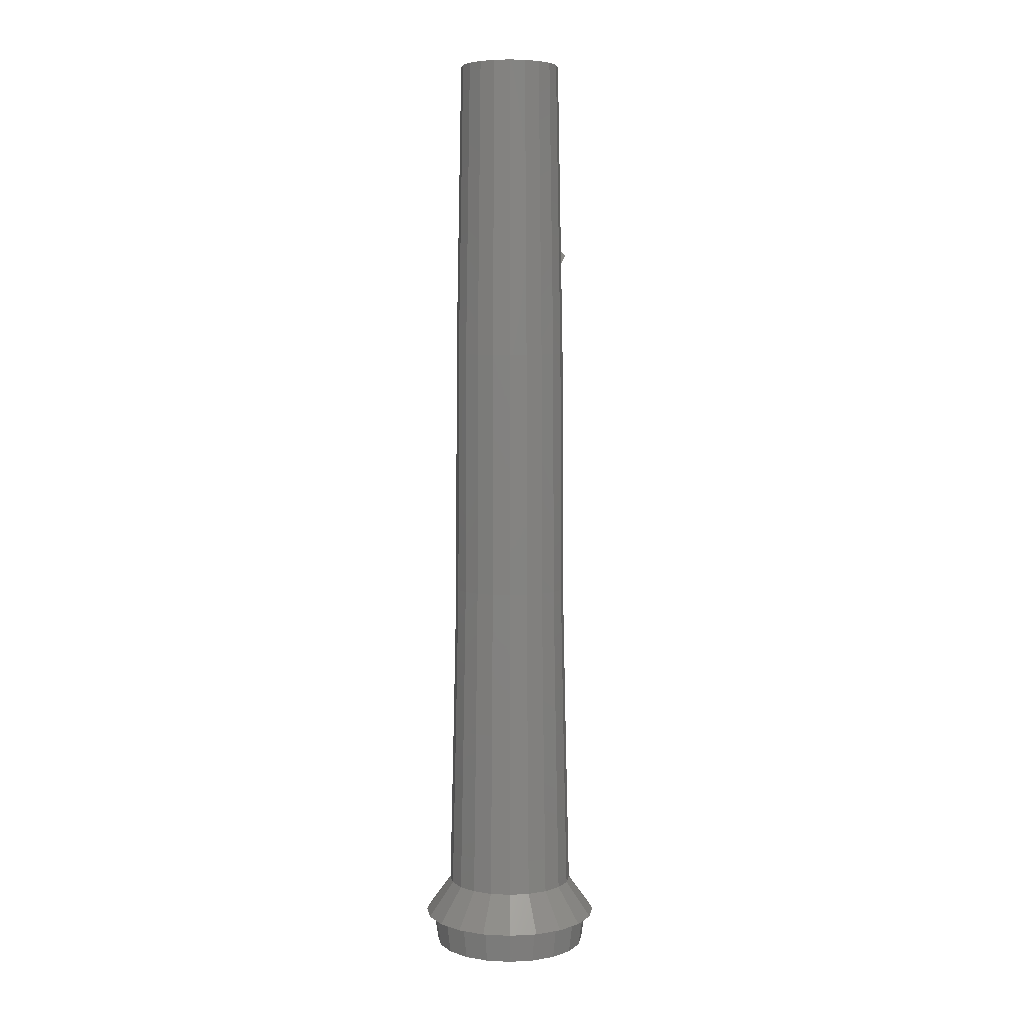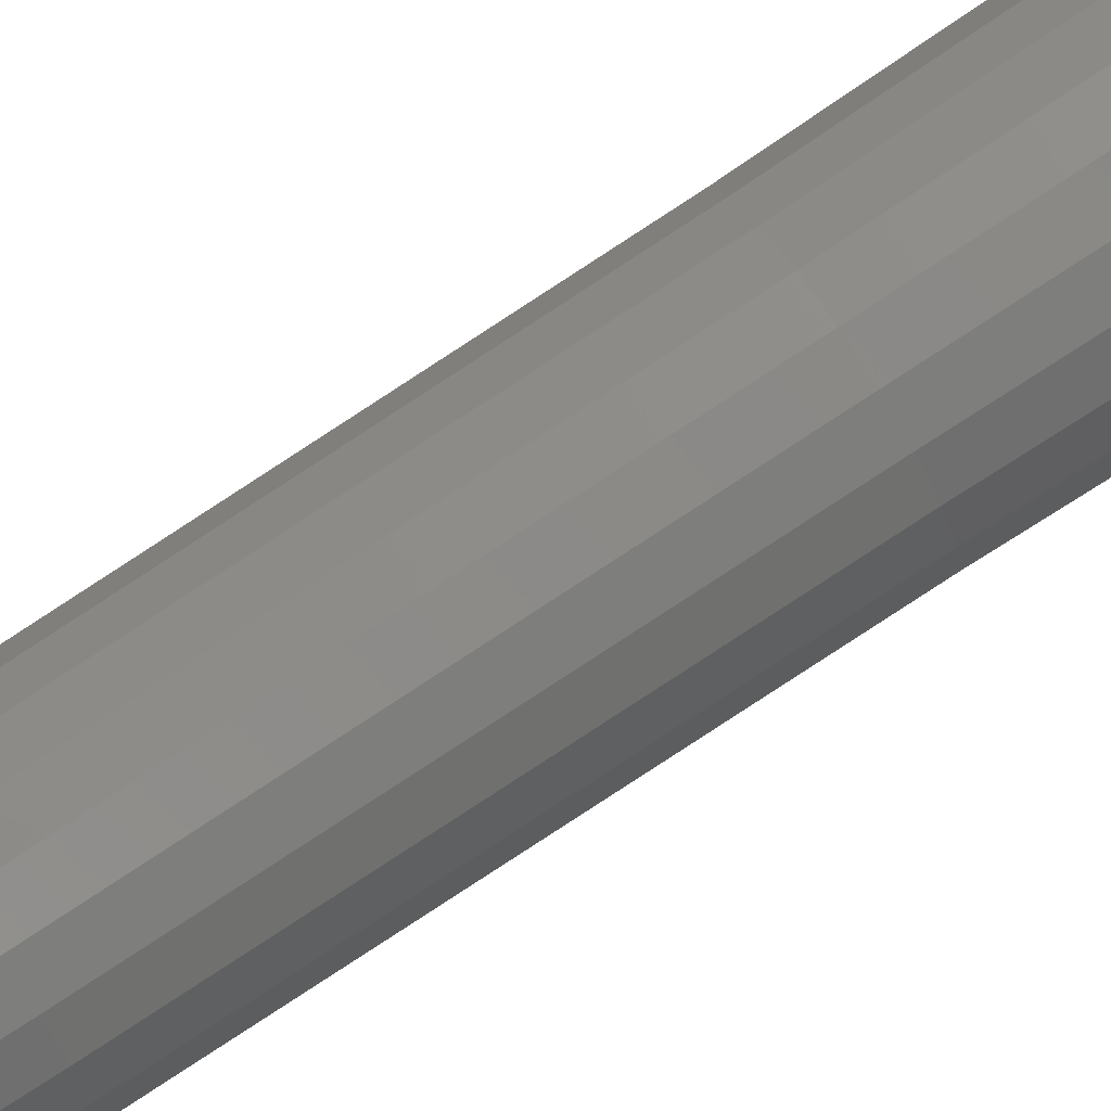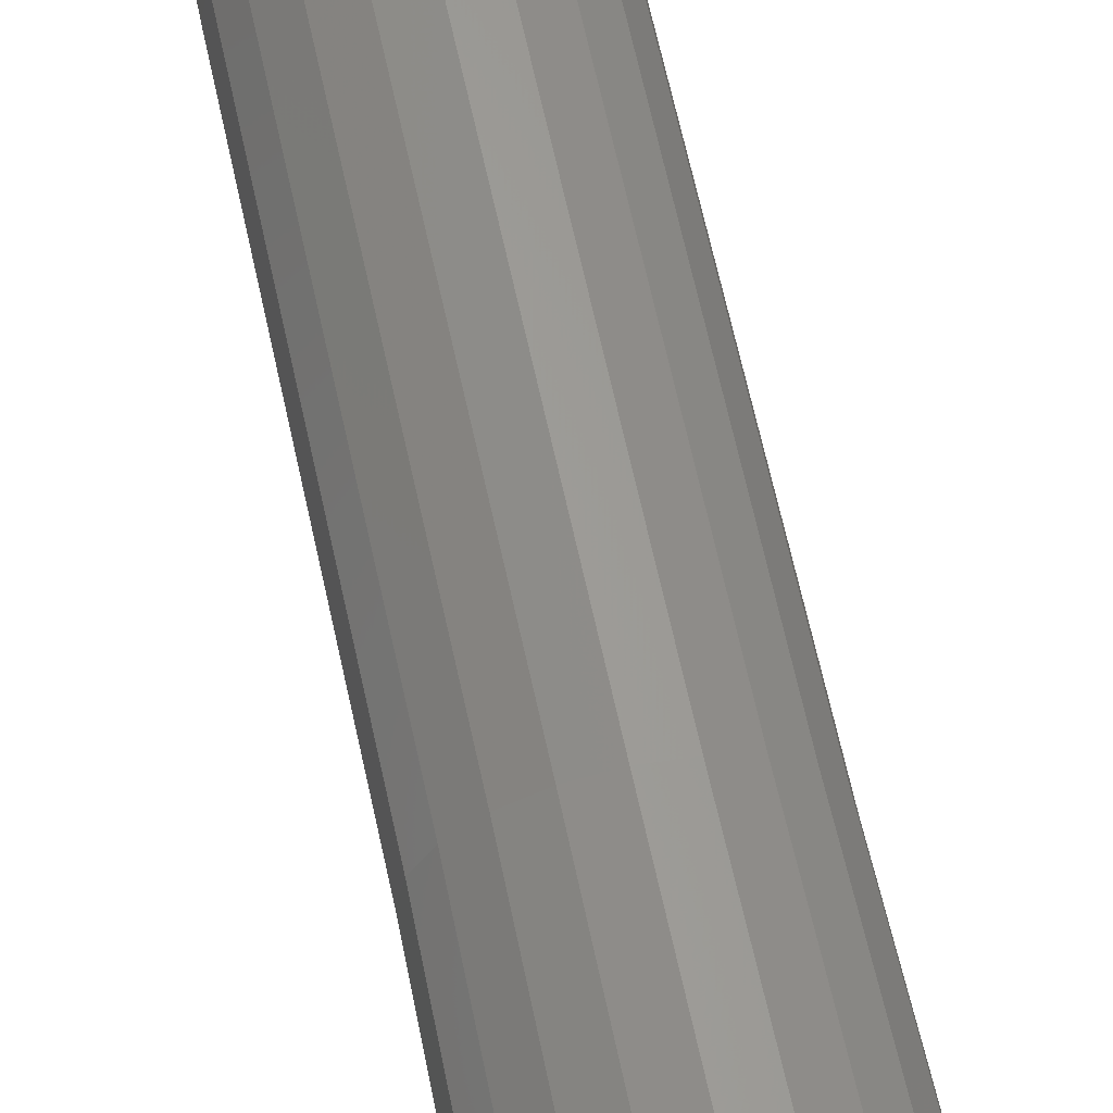
<metadata>
{"format":"stl","ext":"stl","renderer":"f3d","projection":"perspective","resolution":1024,"background":"white","views":[{"elev":5.4,"azim":35.8,"up":"+Z"},{"elev":77.9,"azim":56.6,"up":"+Y"},{"elev":64.6,"azim":167.8,"up":"+Y"}]}
</metadata>
<code>
# stl→obj: 344 verts, 688 faces
v 1 20.8 530
v -1 20.8 530
v 0 20.46 530.9
v -6.355 9.673 525.7
v 0 21.14 529.1
v -6.586 9.552 525.9
v 6.355 9.673 525.7
v 6.586 9.552 525.9
v 4.564 10.55 527.7
v 3.583 11.03 528.5
v 1.236 11.36 530.6
v 0.4458 11.47 531.3
v 0 11.53 531.7
v 0.7044 11.64 520.5
v 0 11.76 519.7
v 3.611 11.11 523.7
v 4.423 10.69 524.3
v -2.792 11.26 522.8
v -3.611 11.11 523.7
v -5.978 9.871 525.4
v -2.395 11.2 529.6
v -0.4458 11.47 531.3
v -3.583 11.03 528.5
v -5.918 9.88 526.5
v 8.737 6.348 507
v 6.348 8.737 570.8
v 6.348 8.737 507
v 8.737 6.348 570.8
v 3.337 10.27 507
v 3.337 10.27 570.8
v 0 10.8 507
v 0 10.8 570.8
v -3.337 10.27 507
v -3.337 10.27 570.8
v -6.348 8.737 507
v -6.348 8.737 570.8
v -8.737 6.348 570.8
v -8.737 6.348 507
v -11.05 5.555e-14 453.6
v -10.51 -3.415 453.6
v -11.35 5.378e-14 439.2
v -10.79 -3.507 439.2
v -10.8 6.209e-14 507
v -10.27 -3.337 507
v -10.27 -3.337 570.8
v -10.8 6.99e-14 570.8
v -11.41 -3.708 507
v -12 6.209e-14 507
v -11.65 -3.785 453.6
v -12.25 5.555e-14 453.6
v -12.3 -3.995 421.8
v -12.93 5.165e-14 421.8
v -12.94 -4.204 393.2
v -13.61 4.815e-14 393.2
v -13.12 -4.263 385.7
v -13.8 4.724e-14 385.7
v -18.35 -5.961 378.1
v -19.29 4.63e-14 378.1
v -16.69 4.546e-14 371.2
v -15.87 -5.157 371.2
v -17.69 4.63e-14 378.1
v -16.82 -5.466 378.1
v -14.89 4.63e-14 378.1
v -14.16 -4.601 378.1
v -15.89 4.546e-14 371.2
v -15.11 -4.91 371.2
v -12.03 5.006e-14 408.8
v -11.44 -3.717 408.8
v -12.79 4.63e-14 378.1
v -12.16 -3.952 378.1
v -8.94 -6.495 453.6
v -9.181 -6.671 439.2
v -8.737 -6.348 507
v -8.737 -6.348 570.8
v -9.708 -7.053 507
v -9.91 -7.2 453.6
v -10.46 -7.6 421.8
v -11.01 -7.997 393.2
v -11.16 -8.109 385.7
v -15.61 -11.34 378.1
v -13.5 -9.81 371.2
v -14.31 -10.4 378.1
v -12.05 -8.752 378.1
v -12.86 -9.34 371.2
v -9.73 -7.069 408.8
v -10.35 -7.518 378.1
v -6.495 -8.94 453.6
v -6.671 -9.181 439.2
v -6.348 -8.737 507
v -6.348 -8.737 570.8
v -7.053 -9.708 507
v -7.2 -9.91 453.6
v -7.6 -10.46 421.8
v -7.997 -11.01 393.2
v -8.109 -11.16 385.7
v -11.34 -15.61 378.1
v -9.81 -13.5 371.2
v -10.4 -14.31 378.1
v -9.34 -12.86 371.2
v -8.752 -12.05 378.1
v -7.069 -9.73 408.8
v -7.518 -10.35 378.1
v -3.415 -10.51 453.6
v -3.507 -10.79 439.2
v -3.337 -10.27 507
v -3.337 -10.27 570.8
v -3.708 -11.41 507
v -3.785 -11.65 453.6
v -3.995 -12.3 421.8
v -4.204 -12.94 393.2
v -4.263 -13.12 385.7
v -5.961 -18.35 378.1
v -5.157 -15.87 371.2
v -5.466 -16.82 378.1
v -4.601 -14.16 378.1
v -4.91 -15.11 371.2
v -3.717 -11.44 408.8
v -3.952 -12.16 378.1
v 0 -11.05 453.6
v 0 -11.35 439.2
v 0 -10.8 507
v 0 -10.8 570.8
v 0 -12 507
v 0 -12.25 453.6
v 0 -12.93 421.8
v 0 -13.61 393.2
v 0 -13.8 385.7
v 0 -19.29 378.1
v 0 -16.69 371.2
v 0 -17.69 378.1
v 0 -14.89 378.1
v 0 -15.89 371.2
v 0 -12.03 408.8
v 0 -12.79 378.1
v 3.415 -10.51 453.6
v 3.507 -10.79 439.2
v 3.337 -10.27 507
v 3.337 -10.27 570.8
v 3.708 -11.41 507
v 3.785 -11.65 453.6
v 3.995 -12.3 421.8
v 4.204 -12.94 393.2
v 4.263 -13.12 385.7
v 5.961 -18.35 378.1
v 5.157 -15.87 371.2
v 5.466 -16.82 378.1
v 4.601 -14.16 378.1
v 4.91 -15.11 371.2
v 3.717 -11.44 408.8
v 3.952 -12.16 378.1
v 6.495 -8.94 453.6
v 6.671 -9.181 439.2
v 6.348 -8.737 507
v 6.348 -8.737 570.8
v 7.053 -9.708 507
v 7.2 -9.91 453.6
v 7.6 -10.46 421.8
v 7.997 -11.01 393.2
v 8.109 -11.16 385.7
v 11.34 -15.61 378.1
v 9.81 -13.5 371.2
v 10.4 -14.31 378.1
v 8.752 -12.05 378.1
v 9.34 -12.86 371.2
v 7.069 -9.73 408.8
v 7.518 -10.35 378.1
v 9.181 -6.671 439.2
v 8.94 -6.495 453.6
v 8.737 -6.348 507
v 8.737 -6.348 570.8
v 9.708 -7.053 507
v 9.91 -7.2 453.6
v 10.46 -7.6 421.8
v 11.01 -7.997 393.2
v 11.16 -8.109 385.7
v 15.61 -11.34 378.1
v 14.31 -10.4 378.1
v 13.5 -9.81 371.2
v 12.05 -8.752 378.1
v 12.86 -9.34 371.2
v 10.35 -7.518 378.1
v 9.73 -7.069 408.8
v 10.51 -3.415 453.6
v 10.79 -3.507 439.2
v 10.27 -3.337 507
v 10.27 -3.337 570.8
v 11.41 -3.708 507
v 11.65 -3.785 453.6
v 12.3 -3.995 421.8
v 12.94 -4.204 393.2
v 13.12 -4.263 385.7
v 18.35 -5.961 378.1
v 15.87 -5.157 371.2
v 16.82 -5.466 378.1
v 14.16 -4.601 378.1
v 15.11 -4.91 371.2
v 11.44 -3.717 408.8
v 12.16 -3.952 378.1
v 11.05 5.555e-14 453.6
v 11.35 5.378e-14 439.2
v 10.8 6.209e-14 507
v 10.8 6.99e-14 570.8
v 12 6.209e-14 507
v 12.25 5.555e-14 453.6
v 12.93 5.165e-14 421.8
v 13.61 4.815e-14 393.2
v 13.8 4.724e-14 385.7
v 19.29 4.63e-14 378.1
v 16.69 4.546e-14 371.2
v 17.69 4.63e-14 378.1
v 14.89 4.63e-14 378.1
v 15.89 4.546e-14 371.2
v 12.03 5.006e-14 408.8
v 12.79 4.63e-14 378.1
v 10.51 3.415 453.6
v 10.79 3.507 439.2
v 10.27 3.337 507
v 10.27 3.337 570.8
v 11.41 3.708 507
v 11.65 3.785 453.6
v 12.3 3.995 421.8
v 12.94 4.204 393.2
v 13.12 4.263 385.7
v 18.35 5.961 378.1
v 15.87 5.157 371.2
v 16.82 5.466 378.1
v 14.16 4.601 378.1
v 15.11 4.91 371.2
v 11.44 3.717 408.8
v 12.16 3.952 378.1
v 8.94 6.495 453.6
v 9.181 6.671 439.2
v 9.708 7.053 507
v 9.91 7.2 453.6
v 10.46 7.6 421.8
v 11.01 7.997 393.2
v 11.16 8.109 385.7
v 15.61 11.34 378.1
v 13.5 9.81 371.2
v 14.31 10.4 378.1
v 12.05 8.752 378.1
v 12.86 9.34 371.2
v 9.73 7.069 408.8
v 10.35 7.518 378.1
v 6.495 8.94 453.6
v 6.671 9.181 439.2
v 7.053 9.708 507
v 7.2 9.91 453.6
v 7.6 10.46 421.8
v 7.997 11.01 393.2
v 8.109 11.16 385.7
v 11.34 15.61 378.1
v 9.81 13.5 371.2
v 10.4 14.31 378.1
v 8.752 12.05 378.1
v 9.34 12.86 371.2
v 7.069 9.73 408.8
v 7.518 10.35 378.1
v 3.415 10.51 453.6
v 3.507 10.79 439.2
v 3.708 11.41 507
v 3.785 11.65 453.6
v 3.995 12.3 421.8
v 4.204 12.94 393.2
v 4.263 13.12 385.7
v 5.961 18.35 378.1
v 5.157 15.87 371.2
v 5.466 16.82 378.1
v 4.601 14.16 378.1
v 4.91 15.11 371.2
v 3.717 11.44 408.8
v 3.952 12.16 378.1
v 0 11.05 453.6
v 0 11.35 439.2
v 0 12 507
v 0 12.25 453.6
v 0 12.93 421.8
v 0 13.61 393.2
v 0 13.8 385.7
v 0 19.29 378.1
v 0 16.69 371.2
v 0 17.69 378.1
v 0 14.89 378.1
v 0 15.89 371.2
v 0 12.03 408.8
v 0 12.79 378.1
v -3.415 10.51 453.6
v -3.507 10.79 439.2
v -3.708 11.41 507
v -3.785 11.65 453.6
v -3.995 12.3 421.8
v -4.204 12.94 393.2
v -4.263 13.12 385.7
v -5.961 18.35 378.1
v -5.157 15.87 371.2
v -5.466 16.82 378.1
v -4.601 14.16 378.1
v -4.91 15.11 371.2
v -3.717 11.44 408.8
v -3.952 12.16 378.1
v -6.495 8.94 453.6
v -6.671 9.181 439.2
v -7.053 9.708 507
v -7.2 9.91 453.6
v -7.6 10.46 421.8
v -7.997 11.01 393.2
v -8.109 11.16 385.7
v -11.34 15.61 378.1
v -9.81 13.5 371.2
v -10.4 14.31 378.1
v -8.752 12.05 378.1
v -9.34 12.86 371.2
v -7.069 9.73 408.8
v -7.518 10.35 378.1
v -9.181 6.671 439.2
v -8.94 6.495 453.6
v -9.708 7.053 507
v -9.91 7.2 453.6
v -10.46 7.6 421.8
v -11.01 7.997 393.2
v -11.16 8.109 385.7
v -15.61 11.34 378.1
v -14.31 10.4 378.1
v -13.5 9.81 371.2
v -12.86 9.34 371.2
v -12.05 8.752 378.1
v -10.35 7.518 378.1
v -9.73 7.069 408.8
v -10.51 3.415 453.6
v -10.79 3.507 439.2
v -10.27 3.337 507
v -10.27 3.337 570.8
v -11.41 3.708 507
v -11.65 3.785 453.6
v -12.3 3.995 421.8
v -12.94 4.204 393.2
v -13.12 4.263 385.7
v -18.35 5.961 378.1
v -15.87 5.157 371.2
v -16.82 5.466 378.1
v -14.16 4.601 378.1
v -15.11 4.91 371.2
v -11.44 3.717 408.8
v -12.16 3.952 378.1
f 1 2 3
f 4 2 5
f 2 4 6
f 1 7 5
f 7 1 8
f 1 9 8
f 9 1 10
f 1 11 10
f 11 1 12
f 3 12 1
f 12 3 13
f 5 14 15
f 5 16 14
f 5 17 16
f 17 5 7
f 18 5 15
f 19 5 18
f 20 5 19
f 5 20 4
f 5 2 1
f 2 21 22
f 2 23 21
f 2 24 23
f 24 2 6
f 3 22 13
f 22 3 2
f 25 26 27
f 26 25 28
f 29 26 30
f 26 29 27
f 31 30 32
f 30 31 29
f 33 32 34
f 32 33 31
f 35 34 36
f 34 35 33
f 37 35 36
f 35 37 38
f 39 40 41
f 40 42 41
f 43 44 39
f 44 40 39
f 45 43 46
f 43 45 44
f 47 46 48
f 45 46 47
f 49 48 50
f 49 47 48
f 51 50 52
f 49 50 51
f 53 52 54
f 51 52 53
f 55 54 56
f 55 53 54
f 57 56 58
f 55 56 57
f 59 60 61
f 60 62 61
f 63 64 65
f 64 66 65
f 67 68 69
f 68 70 69
f 41 42 67
f 42 68 67
f 40 71 42
f 71 72 42
f 44 73 40
f 73 71 40
f 74 44 45
f 44 74 73
f 75 45 47
f 75 74 45
f 76 47 49
f 76 75 47
f 77 49 51
f 77 76 49
f 78 51 53
f 78 77 51
f 79 53 55
f 79 78 53
f 80 55 57
f 79 55 80
f 60 81 62
f 81 82 62
f 64 83 66
f 83 84 66
f 68 85 70
f 85 86 70
f 42 72 68
f 72 85 68
f 87 72 71
f 72 87 88
f 89 71 73
f 71 89 87
f 90 73 74
f 73 90 89
f 75 90 74
f 90 75 91
f 76 91 75
f 91 76 92
f 77 92 76
f 92 77 93
f 94 77 78
f 77 94 93
f 79 94 78
f 94 79 95
f 79 96 95
f 96 79 80
f 97 82 81
f 82 97 98
f 99 83 100
f 83 99 84
f 101 86 85
f 86 101 102
f 101 72 88
f 72 101 85
f 87 103 88
f 103 104 88
f 89 105 87
f 105 103 87
f 105 90 106
f 90 105 89
f 107 90 91
f 107 106 90
f 108 91 92
f 108 107 91
f 109 92 93
f 109 108 92
f 110 93 94
f 110 109 93
f 111 94 95
f 111 110 94
f 112 95 96
f 112 111 95
f 97 113 98
f 113 114 98
f 100 115 99
f 115 116 99
f 101 117 102
f 117 118 102
f 88 104 101
f 104 117 101
f 103 119 104
f 119 120 104
f 105 121 103
f 121 119 103
f 121 106 122
f 106 121 105
f 123 106 107
f 123 122 106
f 124 107 108
f 124 123 107
f 125 108 109
f 125 124 108
f 126 109 110
f 126 125 109
f 127 110 111
f 127 126 110
f 128 111 112
f 128 127 111
f 113 129 114
f 129 130 114
f 115 131 116
f 131 132 116
f 117 133 118
f 133 134 118
f 104 120 117
f 120 133 117
f 135 120 119
f 135 136 120
f 137 119 121
f 137 135 119
f 137 122 138
f 122 137 121
f 123 139 122
f 139 138 122
f 124 140 123
f 140 139 123
f 125 141 124
f 141 140 124
f 126 142 125
f 142 141 125
f 127 143 126
f 143 142 126
f 128 144 127
f 144 143 127
f 145 130 129
f 145 146 130
f 147 132 131
f 147 148 132
f 149 134 133
f 149 150 134
f 136 133 120
f 136 149 133
f 151 136 135
f 151 152 136
f 153 135 137
f 153 151 135
f 153 138 154
f 138 153 137
f 139 155 138
f 155 154 138
f 140 156 139
f 156 155 139
f 141 157 140
f 157 156 140
f 142 158 141
f 158 157 141
f 143 159 142
f 159 158 142
f 144 160 143
f 160 159 143
f 161 146 145
f 161 162 146
f 163 148 147
f 163 164 148
f 165 150 149
f 165 166 150
f 152 149 136
f 152 165 149
f 167 151 168
f 151 167 152
f 168 153 169
f 153 168 151
f 153 170 169
f 170 153 154
f 154 171 170
f 171 154 155
f 156 171 155
f 171 156 172
f 156 173 172
f 173 156 157
f 157 174 173
f 174 157 158
f 158 175 174
f 175 158 159
f 175 160 176
f 160 175 159
f 177 161 178
f 161 177 162
f 164 179 180
f 179 164 163
f 181 165 182
f 165 181 166
f 165 167 182
f 167 165 152
f 183 167 168
f 183 184 167
f 185 168 169
f 185 183 168
f 169 186 185
f 186 169 170
f 171 187 170
f 187 186 170
f 172 188 171
f 188 187 171
f 173 189 172
f 189 188 172
f 174 190 173
f 190 189 173
f 175 191 174
f 191 190 174
f 176 192 175
f 192 191 175
f 193 177 178
f 193 194 177
f 195 180 179
f 195 196 180
f 197 181 182
f 197 198 181
f 184 182 167
f 184 197 182
f 199 184 183
f 199 200 184
f 201 183 185
f 201 199 183
f 185 202 201
f 202 185 186
f 187 203 186
f 203 202 186
f 188 204 187
f 204 203 187
f 189 205 188
f 205 204 188
f 190 206 189
f 206 205 189
f 191 207 190
f 207 206 190
f 192 208 191
f 208 207 191
f 209 194 193
f 210 194 209
f 211 196 195
f 212 196 211
f 213 198 197
f 214 198 213
f 200 197 184
f 213 197 200
f 200 199 215
f 216 200 215
f 199 201 217
f 215 199 217
f 217 202 218
f 202 217 201
f 203 219 202
f 202 219 218
f 203 204 220
f 203 220 219
f 205 221 204
f 204 221 220
f 206 222 205
f 205 222 221
f 206 207 223
f 206 223 222
f 208 224 207
f 207 224 223
f 210 209 225
f 226 210 225
f 212 211 227
f 228 212 227
f 214 213 229
f 230 214 229
f 213 200 216
f 229 213 216
f 216 215 231
f 232 216 231
f 215 217 25
f 231 215 25
f 217 28 25
f 28 217 218
f 218 219 233
f 218 233 28
f 219 220 234
f 219 234 233
f 220 221 235
f 220 235 234
f 221 222 236
f 221 236 235
f 222 223 237
f 222 237 236
f 224 238 223
f 223 238 237
f 226 225 239
f 240 226 239
f 228 227 241
f 242 228 241
f 230 229 243
f 244 230 243
f 229 216 232
f 243 229 232
f 232 245 246
f 245 232 231
f 231 27 245
f 27 231 25
f 26 233 247
f 233 26 28
f 247 234 248
f 234 247 233
f 248 235 249
f 235 248 234
f 250 235 236
f 235 250 249
f 250 237 251
f 237 250 236
f 252 237 238
f 237 252 251
f 240 253 254
f 253 240 239
f 242 255 256
f 255 242 241
f 244 257 258
f 257 244 243
f 243 246 257
f 246 243 232
f 246 245 259
f 260 246 259
f 245 27 29
f 259 245 29
f 26 8 9
f 247 7 8
f 247 8 26
f 7 247 17
f 17 247 261
f 26 10 30
f 10 26 9
f 17 261 16
f 247 248 262
f 247 262 261
f 248 249 263
f 248 263 262
f 249 250 264
f 249 264 263
f 250 251 265
f 250 265 264
f 251 252 266
f 251 266 265
f 254 253 267
f 268 254 267
f 256 255 269
f 270 256 269
f 258 257 271
f 272 258 271
f 257 246 260
f 271 257 260
f 260 259 273
f 260 273 274
f 259 29 31
f 259 31 273
f 30 10 11
f 261 14 16
f 14 261 275
f 30 13 32
f 30 12 13
f 12 30 11
f 15 14 275
f 261 262 276
f 275 261 276
f 262 263 277
f 276 262 277
f 263 264 278
f 277 263 278
f 264 265 279
f 278 264 279
f 265 266 280
f 279 265 280
f 268 267 281
f 268 281 282
f 270 269 283
f 270 283 284
f 272 271 285
f 272 285 286
f 271 260 274
f 271 274 285
f 274 273 287
f 274 287 288
f 273 31 33
f 273 33 287
f 22 32 13
f 32 22 21
f 289 15 275
f 15 289 18
f 21 34 32
f 34 21 23
f 19 18 289
f 275 276 290
f 289 275 290
f 276 277 291
f 290 276 291
f 277 278 292
f 291 277 292
f 278 279 293
f 292 278 293
f 279 280 294
f 293 279 294
f 282 281 295
f 282 295 296
f 284 283 297
f 284 297 298
f 286 285 299
f 286 299 300
f 285 274 288
f 285 288 299
f 288 287 301
f 288 301 302
f 287 33 35
f 287 35 301
f 34 23 24
f 303 19 289
f 19 303 20
f 24 36 34
f 6 36 24
f 303 4 20
f 6 303 36
f 4 303 6
f 289 290 304
f 303 289 304
f 290 291 305
f 304 290 305
f 291 292 306
f 305 291 306
f 292 293 307
f 306 292 307
f 293 294 308
f 307 293 308
f 296 295 309
f 296 309 310
f 298 297 311
f 298 311 312
f 300 299 313
f 300 313 314
f 299 288 302
f 299 302 313
f 301 315 302
f 315 301 316
f 35 316 301
f 316 35 38
f 317 36 303
f 36 317 37
f 318 303 304
f 303 318 317
f 319 304 305
f 304 319 318
f 306 319 305
f 319 306 320
f 321 306 307
f 306 321 320
f 308 321 307
f 321 308 322
f 309 323 310
f 323 309 324
f 311 325 312
f 325 311 326
f 313 327 314
f 327 313 328
f 302 328 313
f 328 302 315
f 315 316 329
f 315 329 330
f 316 38 331
f 316 331 329
f 332 38 37
f 38 332 331
f 37 317 333
f 332 37 333
f 317 318 334
f 333 317 334
f 318 319 335
f 334 318 335
f 319 320 336
f 335 319 336
f 320 321 337
f 336 320 337
f 321 322 338
f 337 321 338
f 323 324 339
f 323 339 340
f 325 326 341
f 325 341 342
f 327 328 343
f 327 343 344
f 328 315 330
f 328 330 343
f 330 329 39
f 330 39 41
f 329 331 43
f 329 43 39
f 46 331 332
f 331 46 43
f 332 333 48
f 46 332 48
f 333 334 50
f 48 333 50
f 334 335 52
f 50 334 52
f 335 336 54
f 52 335 54
f 336 337 56
f 54 336 56
f 337 338 58
f 56 337 58
f 210 208 192
f 208 210 224
f 192 194 210
f 176 194 192
f 176 177 194
f 160 177 176
f 160 162 177
f 144 162 160
f 144 146 162
f 128 146 144
f 128 130 146
f 128 114 130
f 112 114 128
f 112 98 114
f 96 98 112
f 96 82 98
f 80 82 96
f 80 62 82
f 62 57 61
f 57 62 80
f 226 224 210
f 226 238 224
f 240 238 226
f 240 252 238
f 254 252 240
f 254 266 252
f 268 266 254
f 282 266 268
f 282 280 266
f 296 280 282
f 296 294 280
f 310 294 296
f 310 308 294
f 323 308 310
f 323 322 308
f 340 322 323
f 340 338 322
f 61 338 340
f 58 61 57
f 61 58 338
f 339 59 340
f 340 59 61
f 193 212 209
f 193 196 212
f 178 196 193
f 178 180 196
f 161 180 178
f 161 164 180
f 145 164 161
f 145 148 164
f 129 148 145
f 129 132 148
f 129 116 132
f 113 116 129
f 113 99 116
f 97 99 113
f 97 84 99
f 81 84 97
f 81 66 84
f 60 66 81
f 60 65 66
f 65 60 59
f 212 225 209
f 228 225 212
f 228 239 225
f 242 239 228
f 242 253 239
f 256 253 242
f 256 267 253
f 270 267 256
f 284 267 270
f 284 281 267
f 298 281 284
f 298 295 281
f 312 295 298
f 312 309 295
f 325 309 312
f 325 324 309
f 342 324 325
f 342 339 324
f 65 339 342
f 339 65 59
f 341 63 342
f 342 63 65
f 214 211 195
f 211 214 227
f 195 198 214
f 179 198 195
f 179 181 198
f 163 181 179
f 163 166 181
f 147 166 163
f 147 150 166
f 131 150 147
f 131 134 150
f 131 118 134
f 115 118 131
f 115 102 118
f 100 102 115
f 100 86 102
f 83 86 100
f 83 70 86
f 64 70 83
f 70 64 69
f 230 227 214
f 230 241 227
f 244 241 230
f 244 255 241
f 258 255 244
f 258 269 255
f 272 269 258
f 286 269 272
f 286 283 269
f 300 283 286
f 300 297 283
f 314 297 300
f 314 311 297
f 327 311 314
f 327 326 311
f 344 326 327
f 341 344 69
f 63 69 64
f 344 341 326
f 69 63 341
f 343 67 344
f 344 67 69
f 330 41 343
f 343 41 67

</code>
